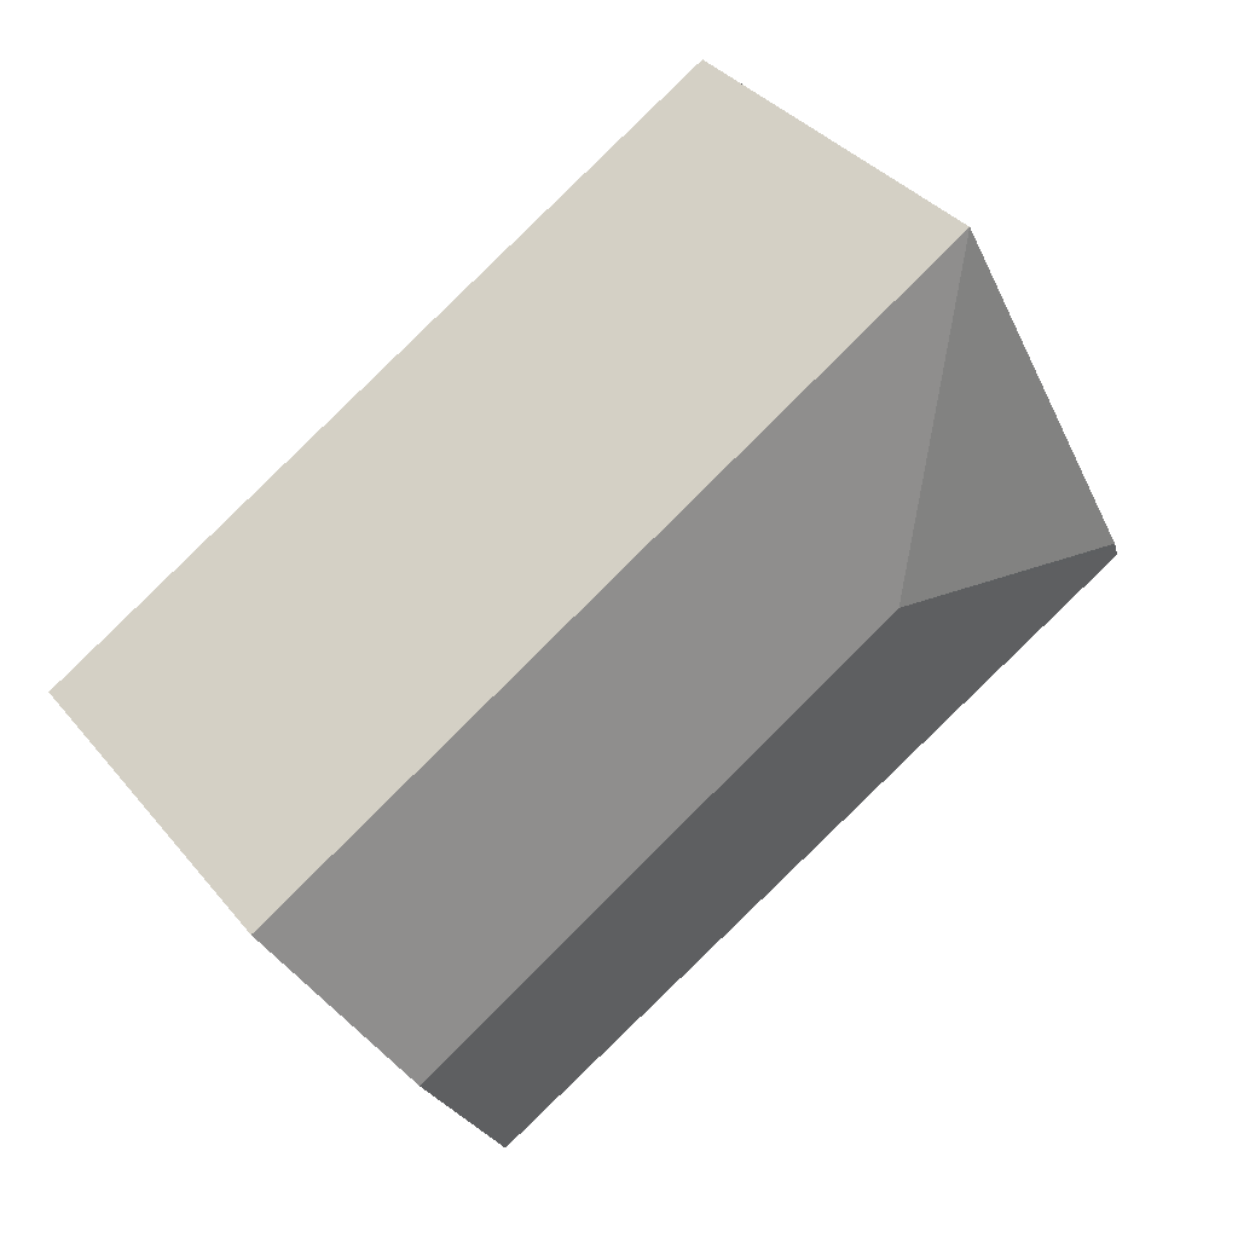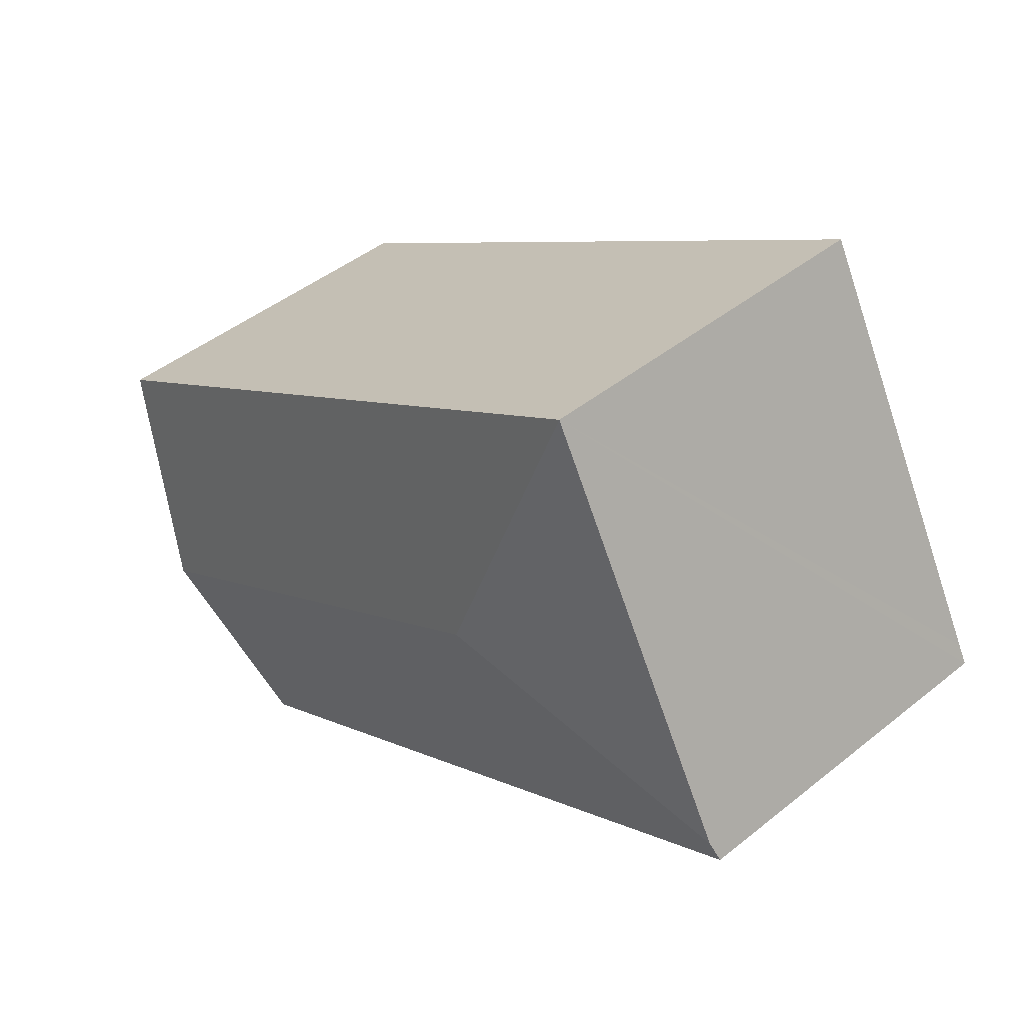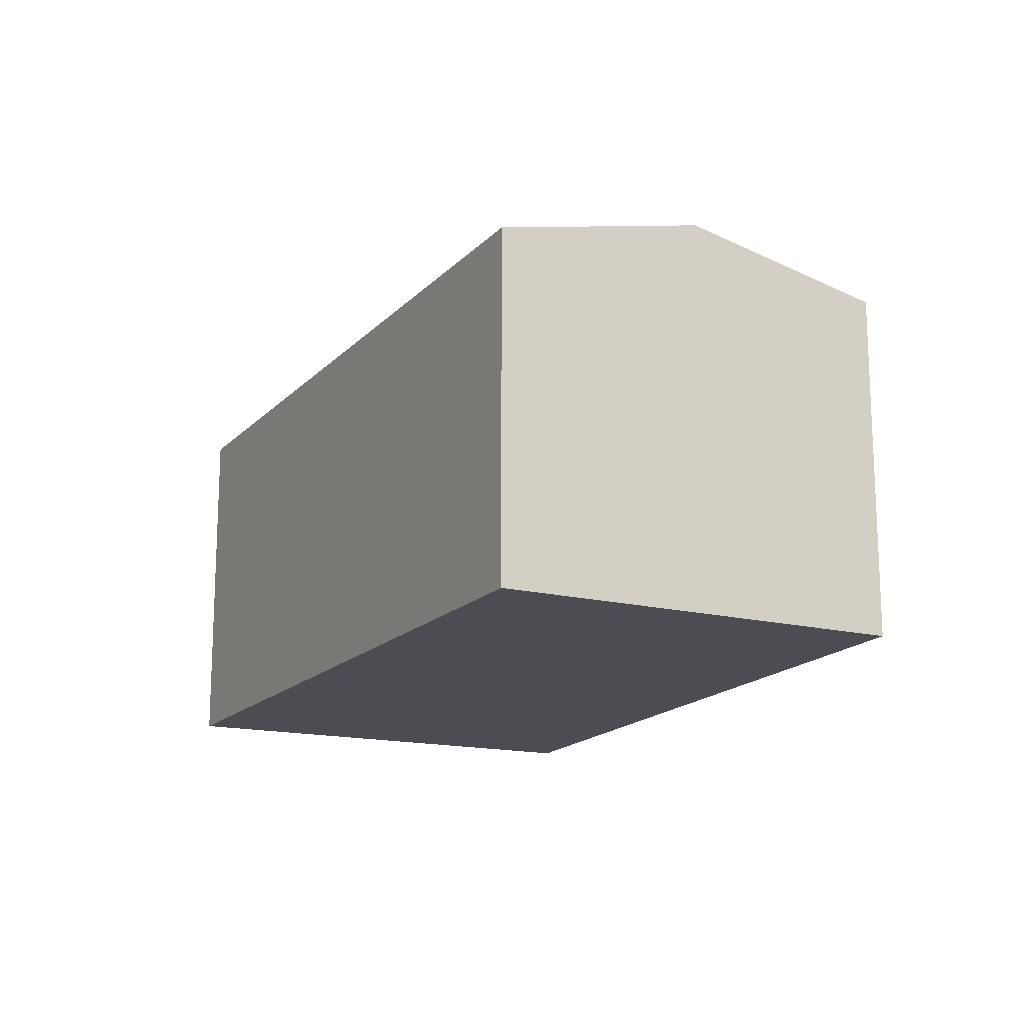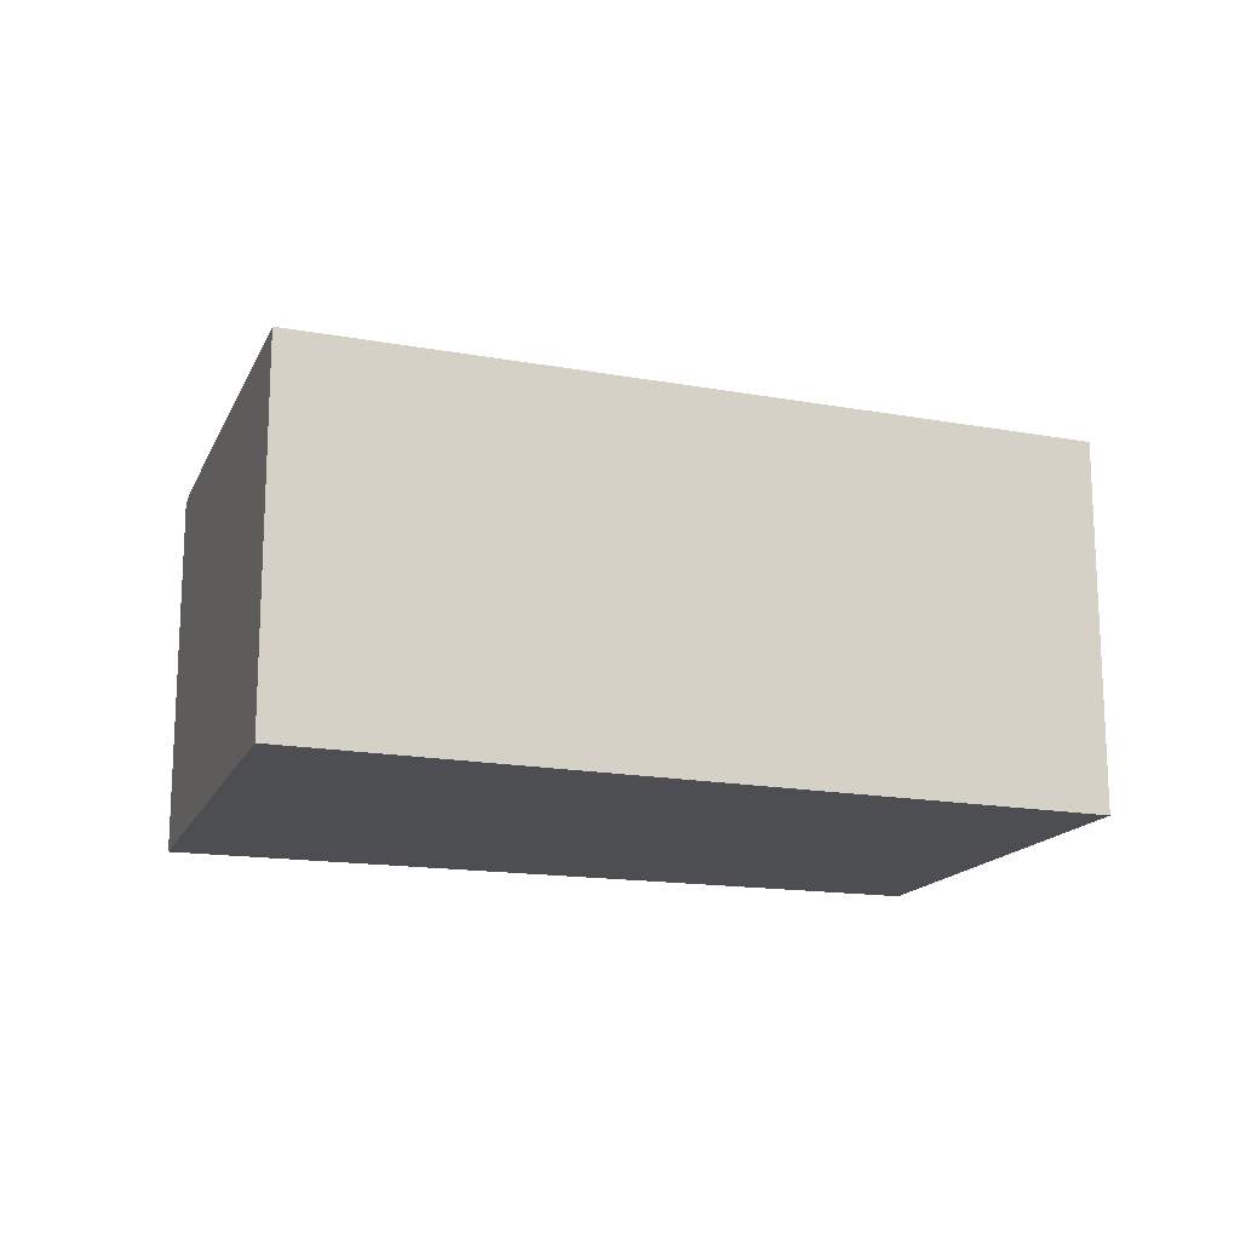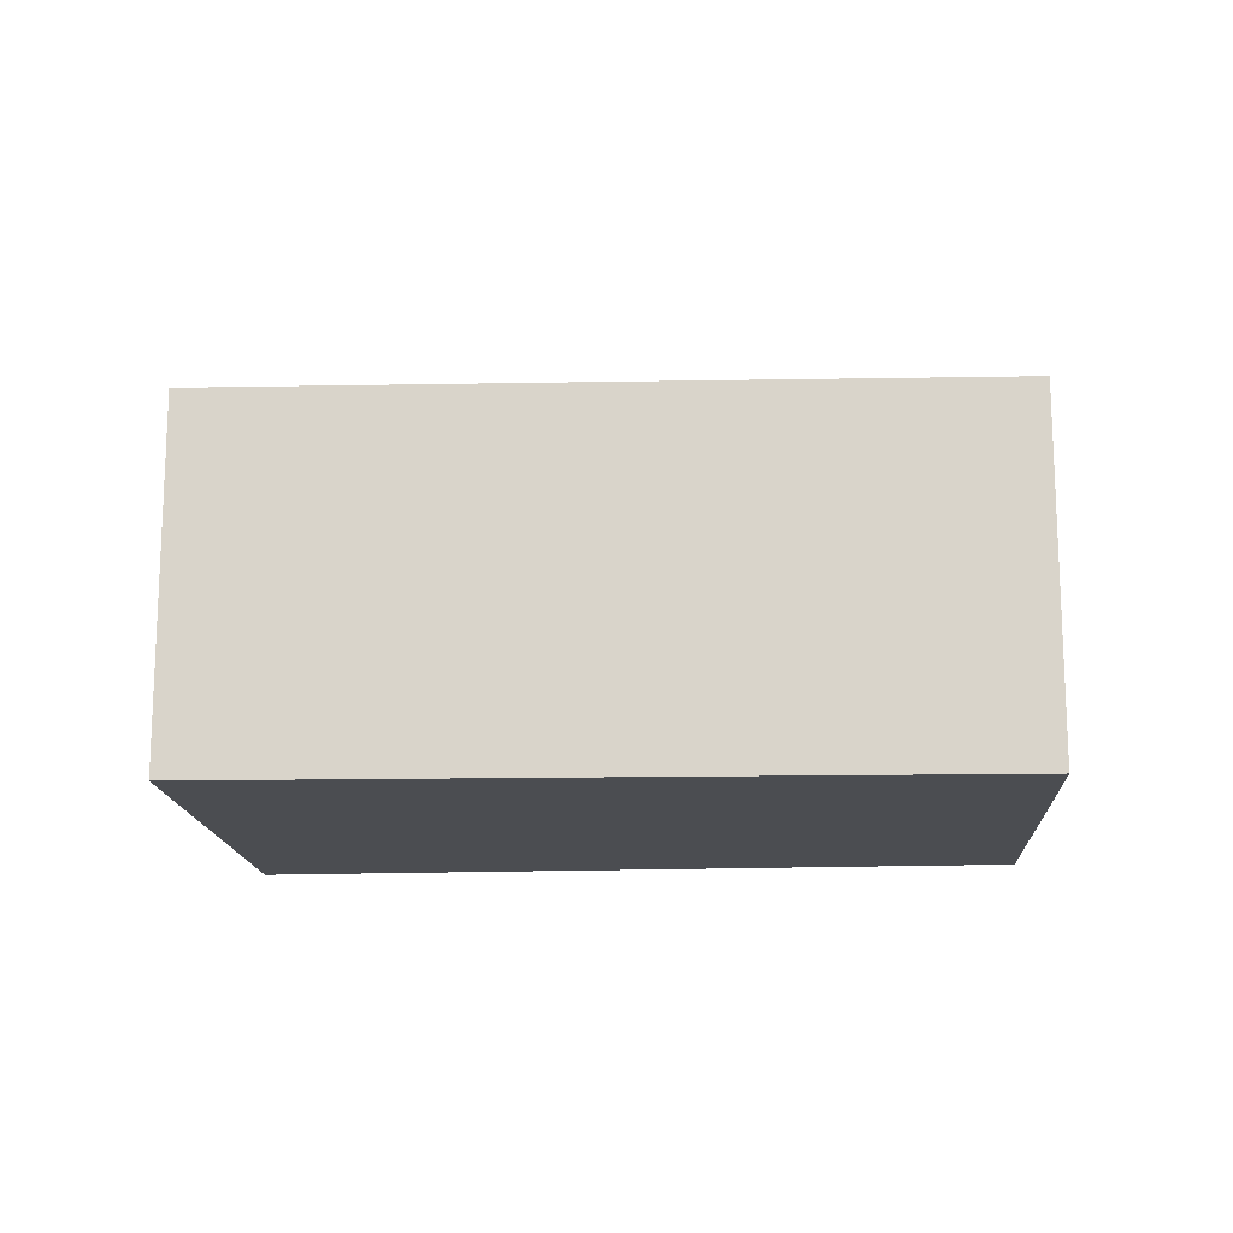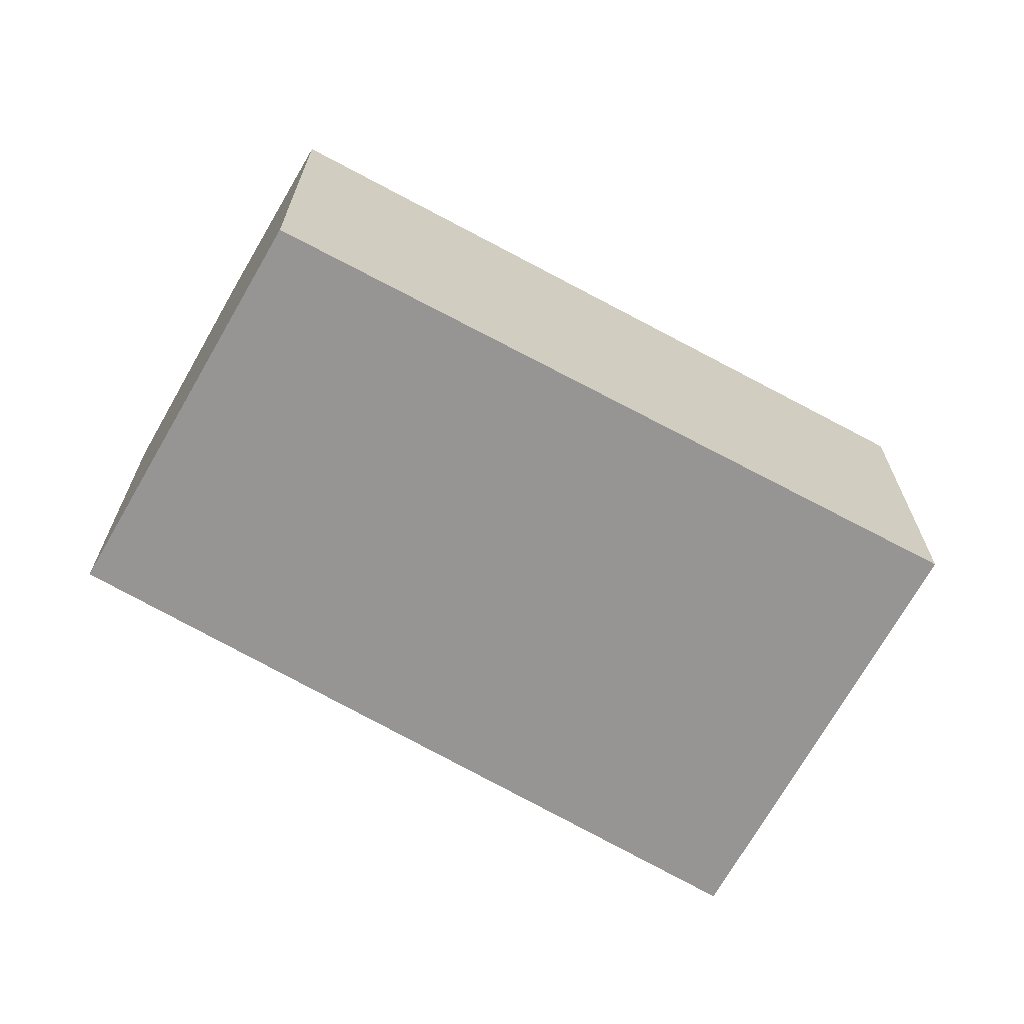
<metadata>
{"format":"obj","ext":"obj","renderer":"f3d","projection":"perspective","resolution":1024,"background":"white","views":[{"elev":37.2,"azim":145.6,"up":"+Z"},{"elev":45.3,"azim":-132.8,"up":"+Z"},{"elev":-16.3,"azim":93.0,"up":"+Y"},{"elev":-16.5,"azim":10.1,"up":"+Y"},{"elev":-15.8,"azim":32.8,"up":"+Y"},{"elev":-67.6,"azim":-179.9,"up":"+Y"}]}
</metadata>
<code>
v  10.09 4.053 0.11
v  3.449 4.59 1.144
v  2.48 4.053 4.625
v  8.83 4.59 -2.048
v  0.116 4.053 0.216
v  7.632 4.079 -4.101
v  3.019 4.031 -1.622
v  0 4 2.449e-16
v  0.069 4.031 0.128
v  7.632 2.511e-16 -4.101
v  3.019 9.932e-17 -1.622
v  0 0 0
v  0.116 -1.323e-17 0.216
v  2.48 -2.832e-16 4.625
v  0.069 -7.838e-18 0.128
v  10.09 -6.736e-18 0.11
v  8.83 1.254e-16 -2.048
g defaultobject
f 1 2 3
f 2 1 4
f 2 5 3
f 6 2 4
f 2 6 7
f 2 7 8
f 2 8 9
f 5 2 9
f 10 7 6
f 7 10 11
f 7 11 8
f 8 11 12
f 9 3 5
f 3 9 8
f 3 8 12
f 3 12 13
f 3 13 14
f 13 12 15
f 14 1 3
f 1 14 16
f 4 10 6
f 10 4 1
f 10 1 17
f 17 1 16
f 11 15 12
f 15 11 13
f 13 11 14
f 14 11 10
f 14 10 16
f 16 10 17

</code>
